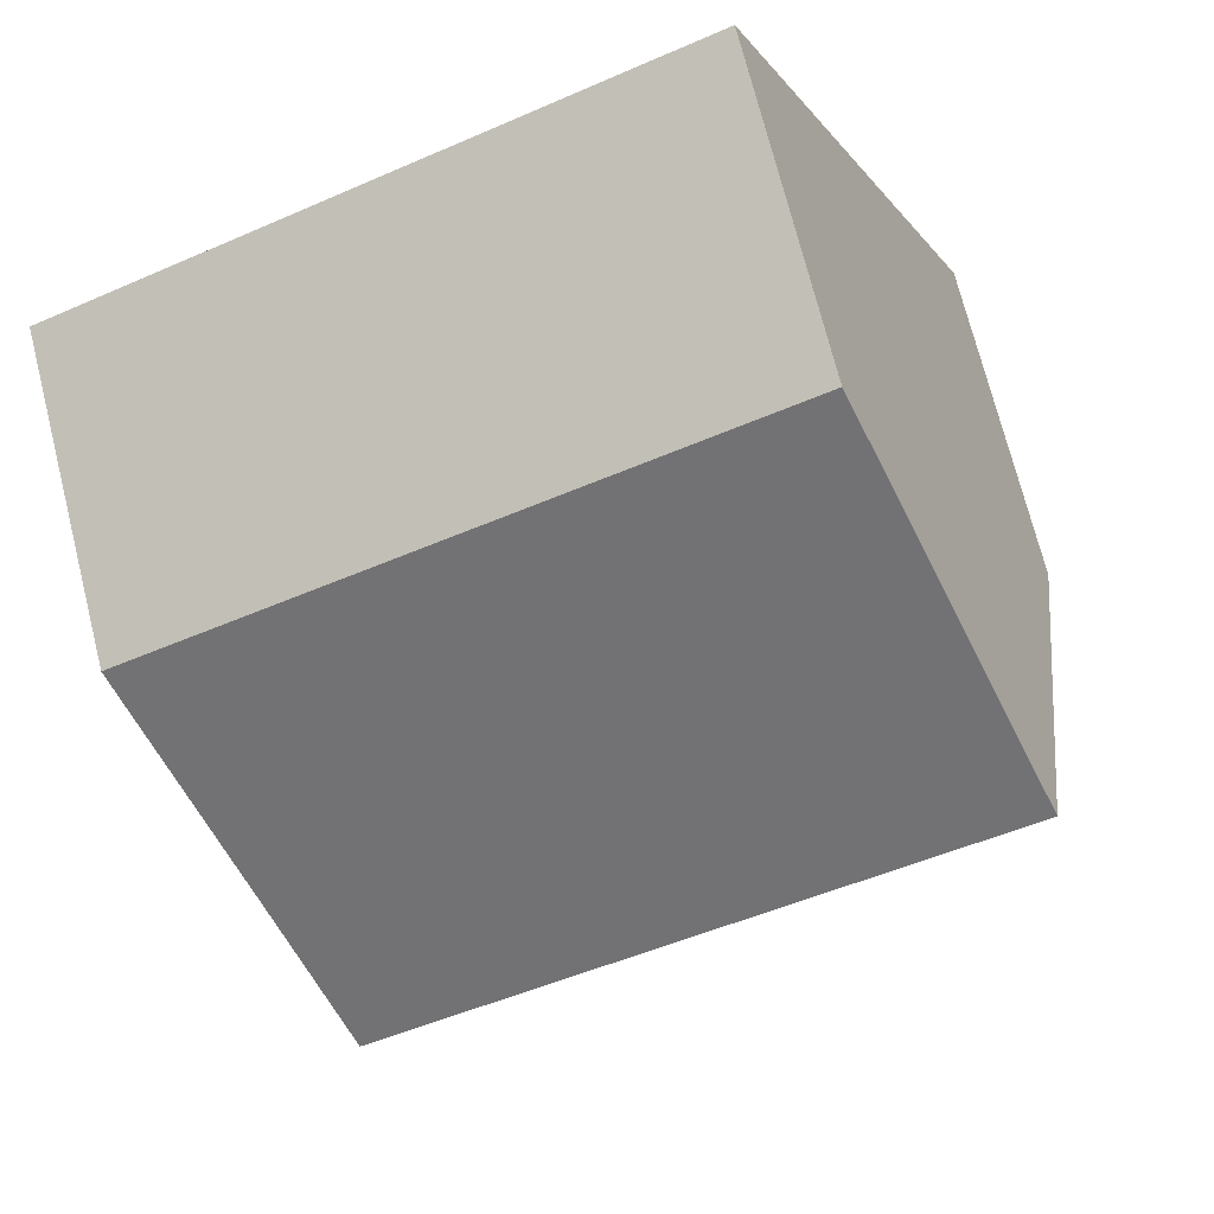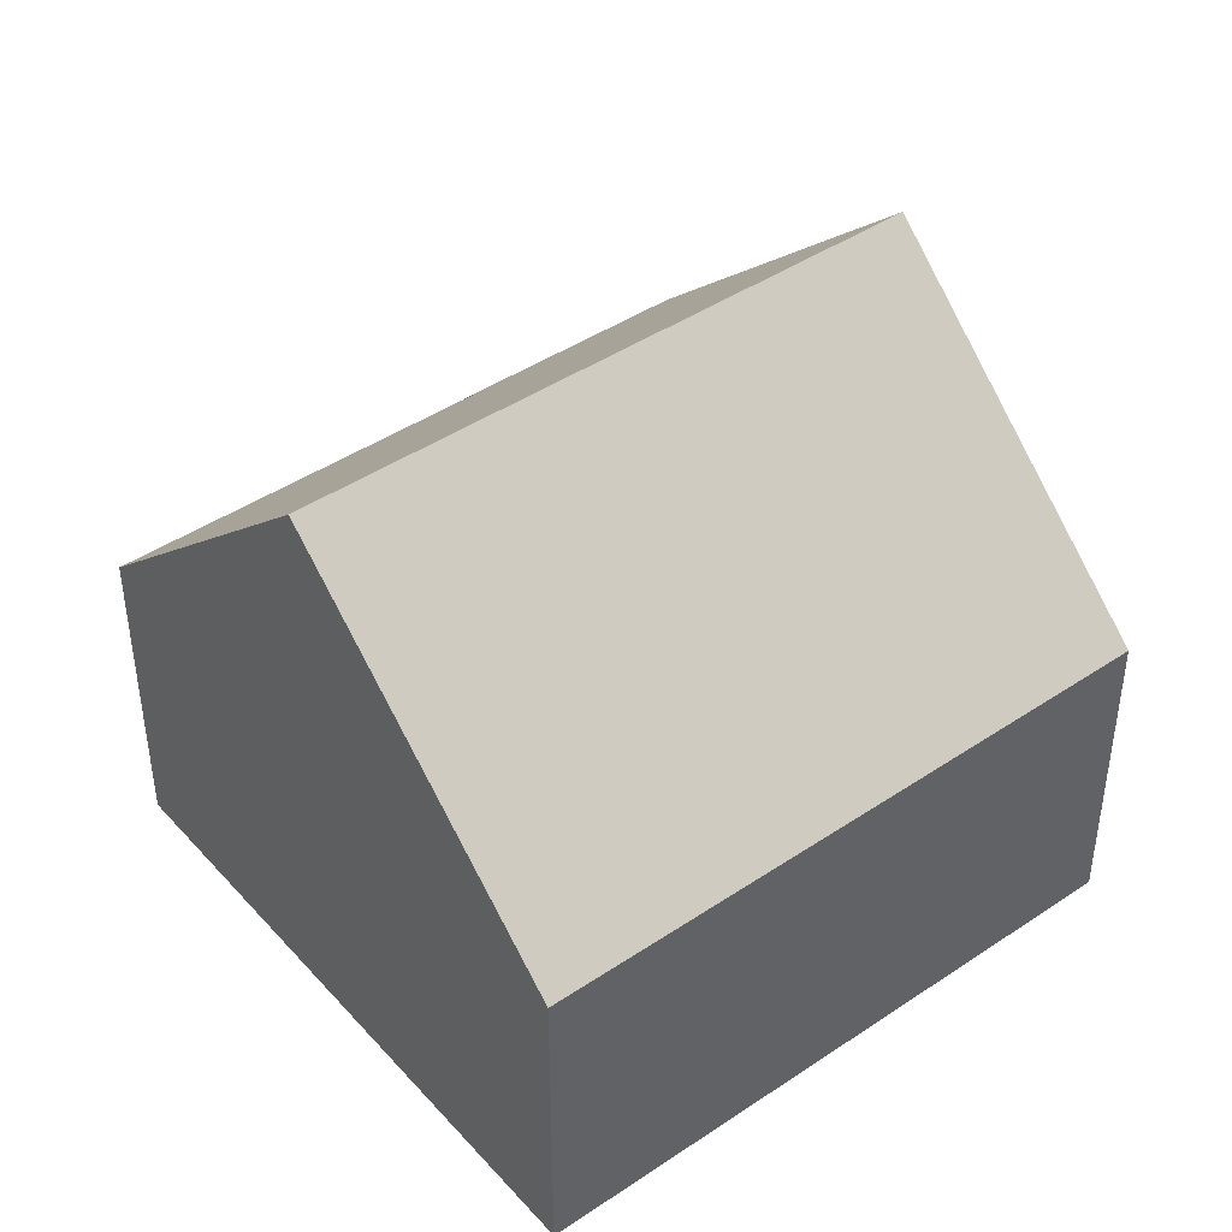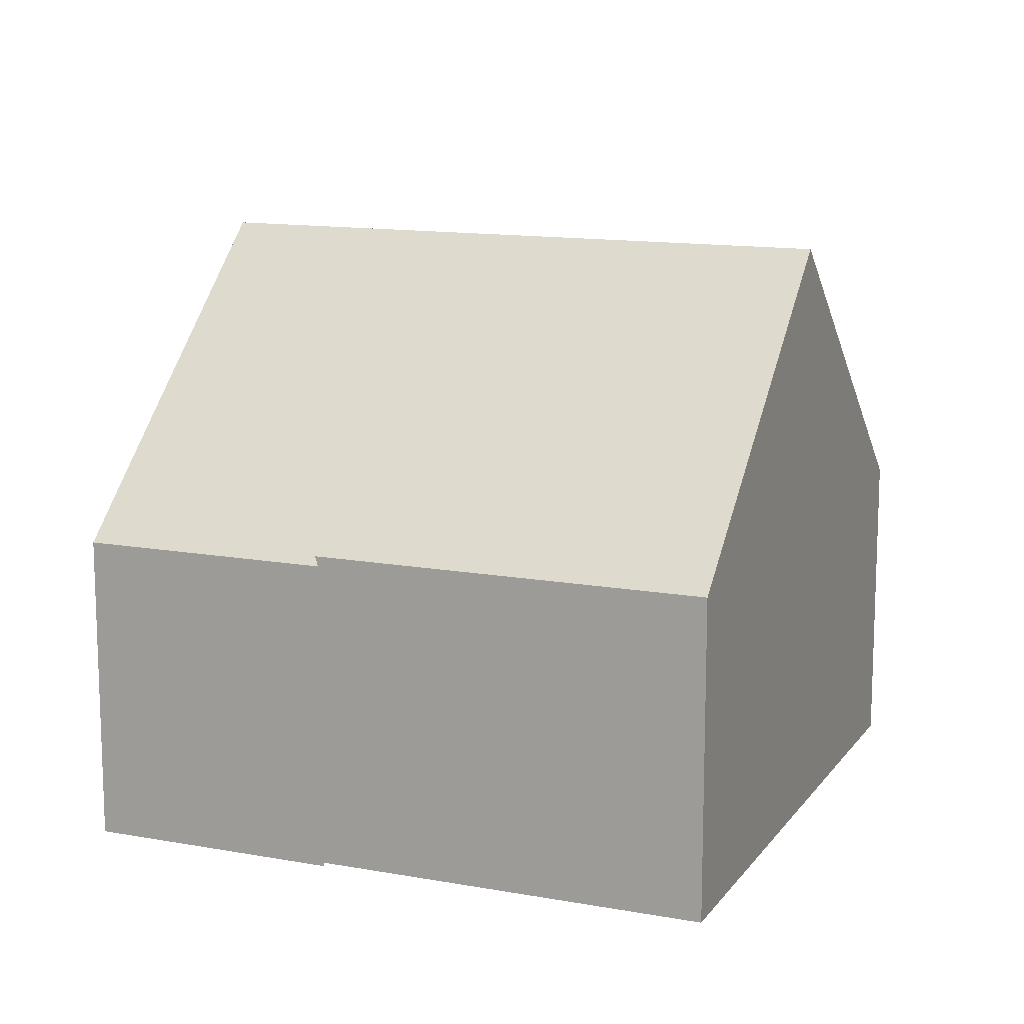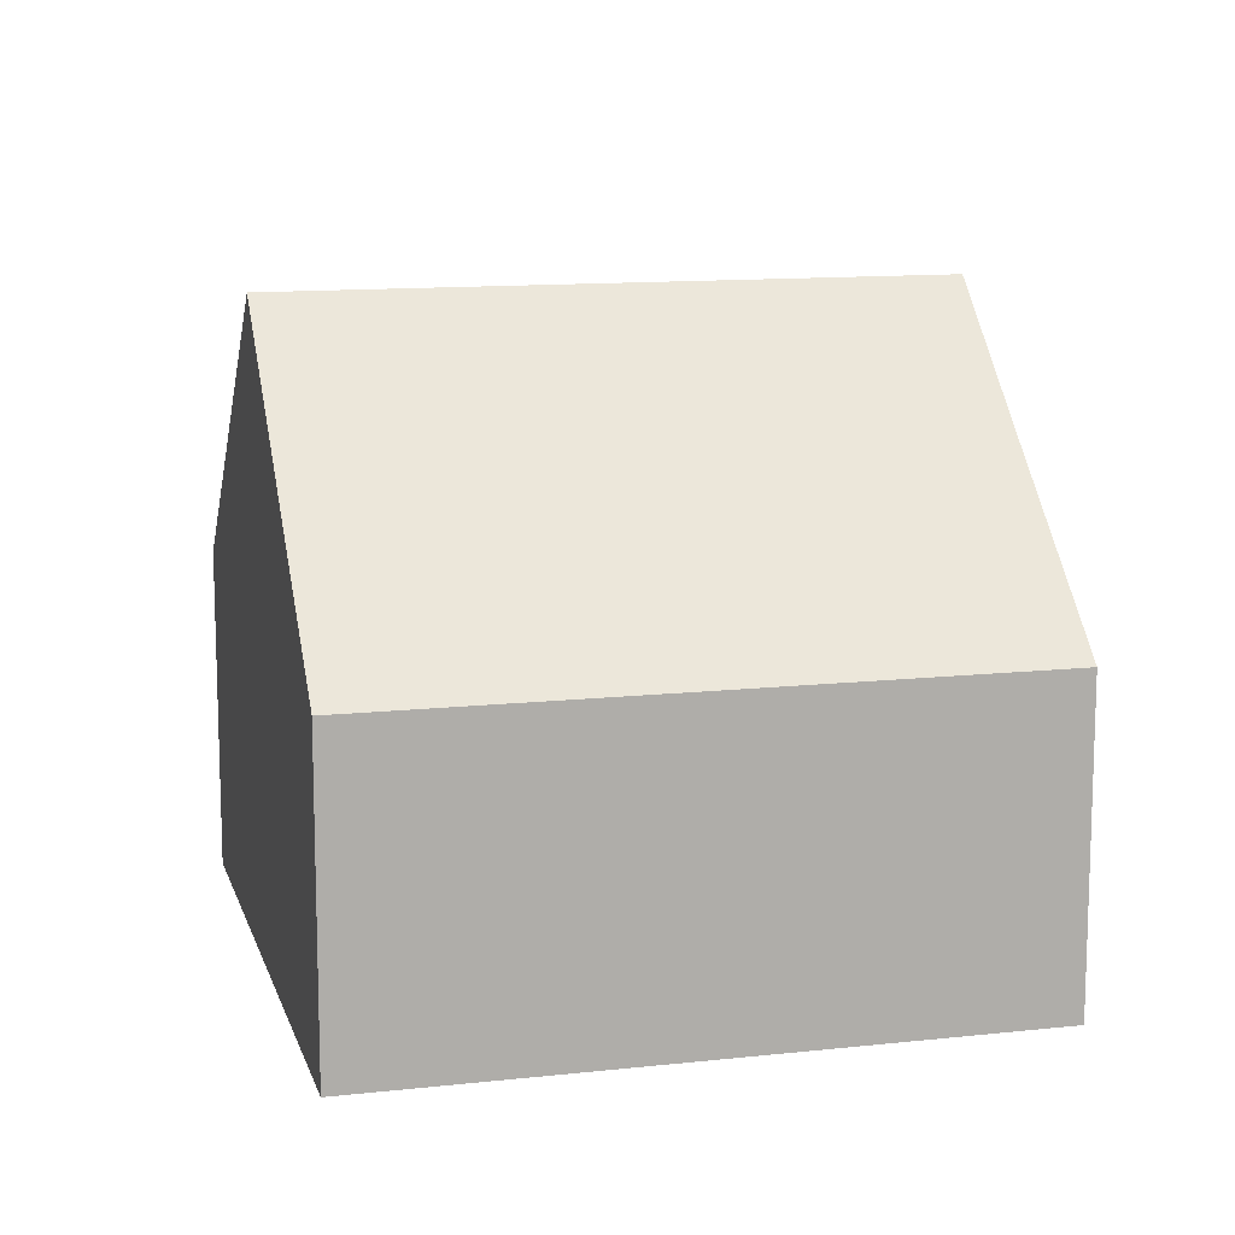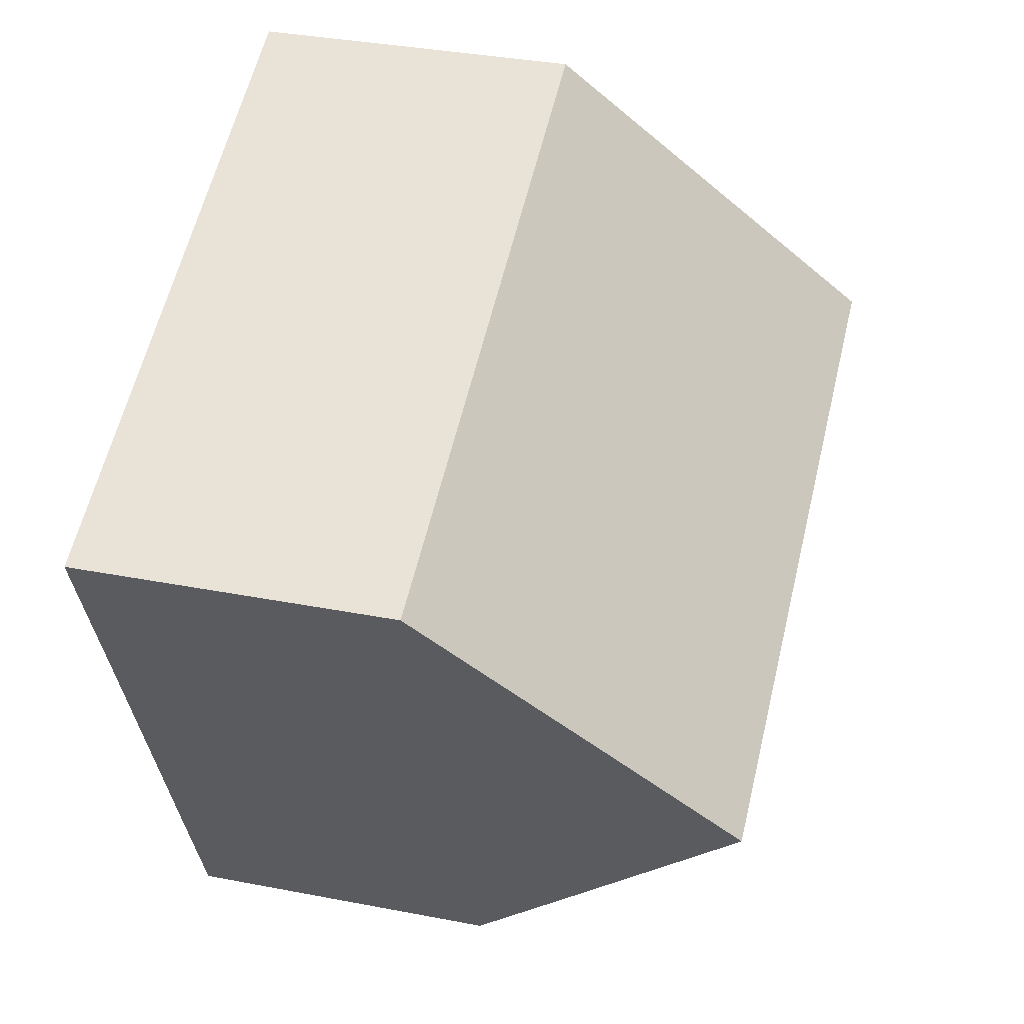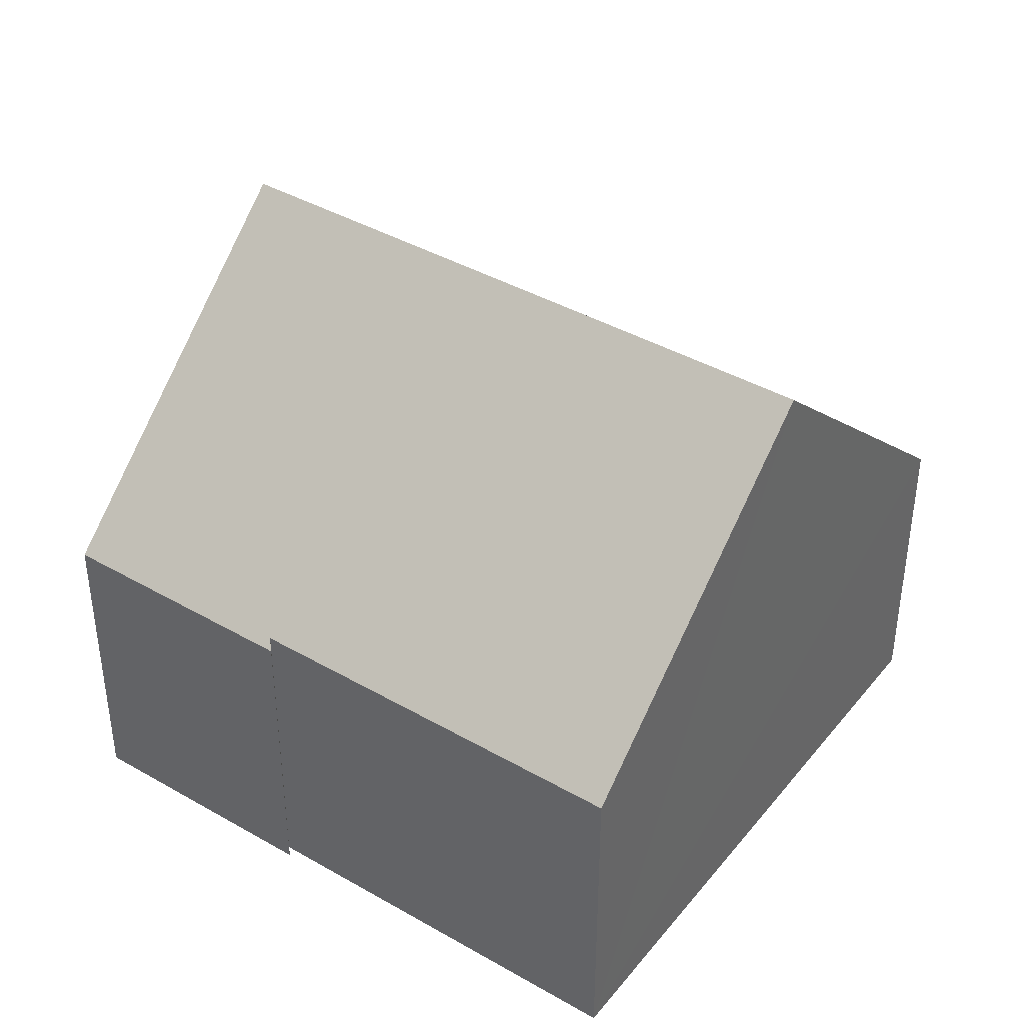
<metadata>
{"format":"obj","ext":"obj","renderer":"f3d","projection":"perspective","resolution":1024,"background":"white","views":[{"elev":72.1,"azim":165.9,"up":"+Z"},{"elev":43.5,"azim":-16.0,"up":"+Y"},{"elev":13.1,"azim":-135.0,"up":"+Y"},{"elev":12.3,"azim":7.9,"up":"+Y"},{"elev":35.4,"azim":104.4,"up":"+Z"},{"elev":40.7,"azim":-122.5,"up":"+Y"}]}
</metadata>
<code>
v  1.868 9.3 4.532
v  5.748 4.912 -2.369
v  0 4.912 3.008e-16
v  11.14 9.3 0.711
v  9.235 4.795 -3.948
v  9.876 6.302 -2.391
v  5.588 4.795 -2.445
v  13.05 4.795 5.367
v  3.785 4.795 9.185
v  11.95 7.376 2.701
v  9.235 2.417e-16 -3.948
v  9.876 1.464e-16 -2.391
v  11.14 -4.354e-17 0.711
v  11.95 -1.654e-16 2.701
v  13.05 -3.286e-16 5.367
v  5.588 1.497e-16 -2.445
v  5.748 1.451e-16 -2.369
v  0 0 0
v  1.868 -2.775e-16 4.532
v  3.785 -5.624e-16 9.185
g defaultobject
f 1 2 3
f 2 1 4
f 2 4 5
f 5 4 6
f 5 7 2
f 8 1 9
f 1 8 10
f 1 10 4
f 10 6 4
f 6 10 5
f 5 10 11
f 11 10 8
f 11 8 12
f 12 8 13
f 13 8 14
f 14 8 15
f 11 7 5
f 7 11 16
f 17 3 2
f 3 17 18
f 7 17 2
f 17 7 16
f 18 1 3
f 1 18 9
f 9 18 19
f 9 19 20
f 20 8 9
f 8 20 15
f 11 17 16
f 17 19 18
f 19 17 20
f 20 17 15
f 15 17 14
f 14 17 11
f 14 11 13
f 13 11 12

</code>
